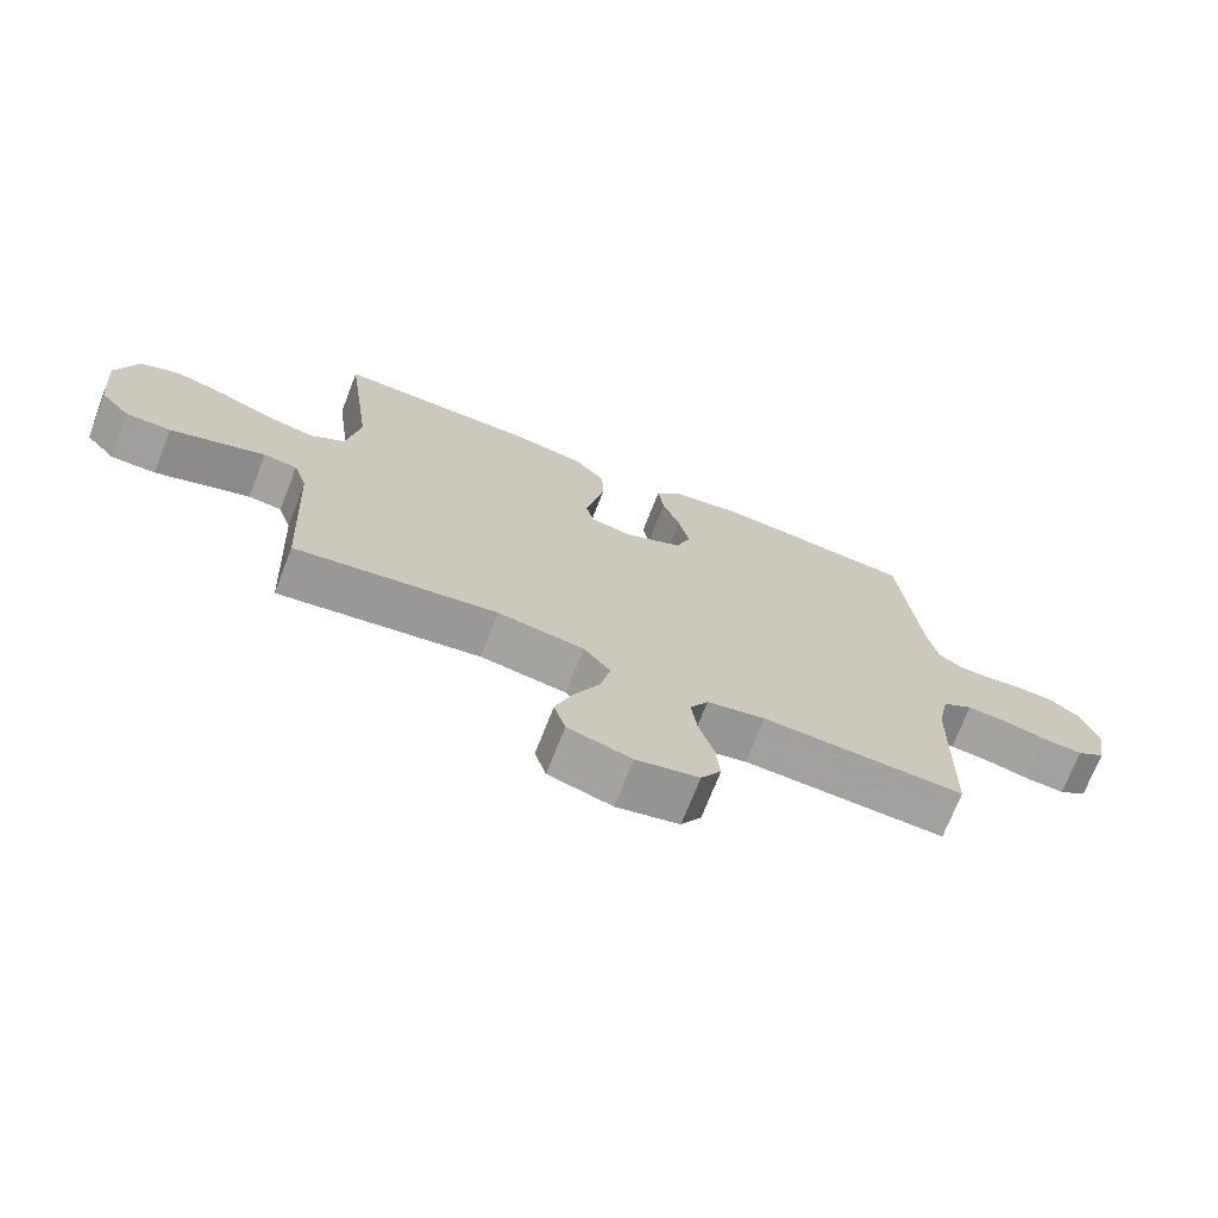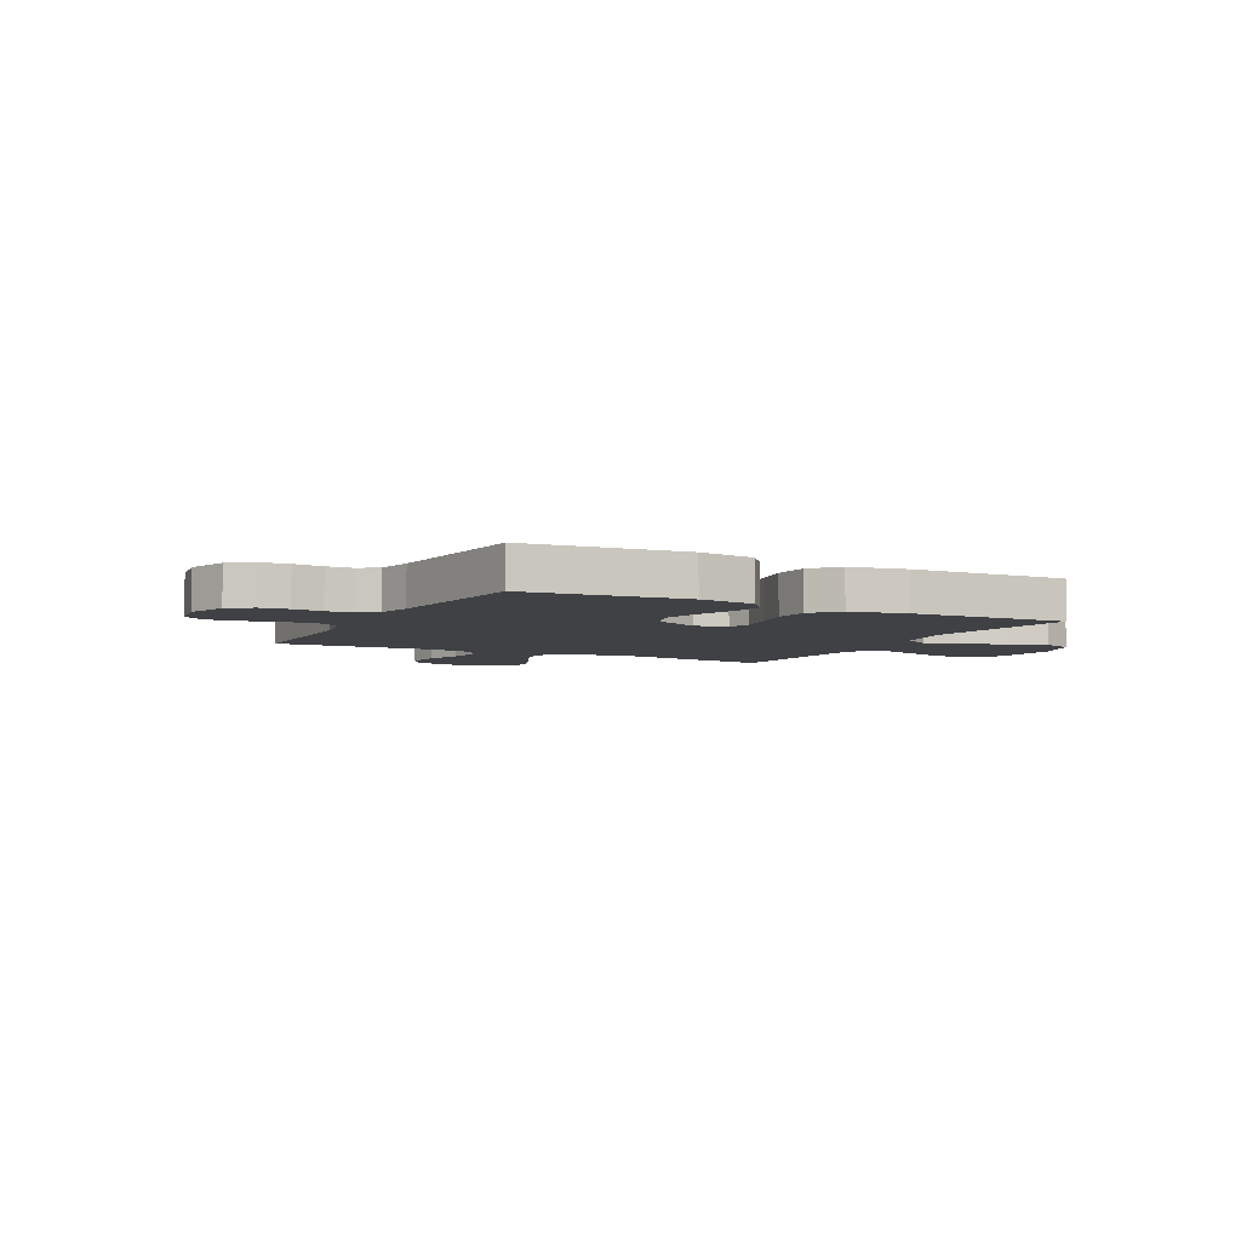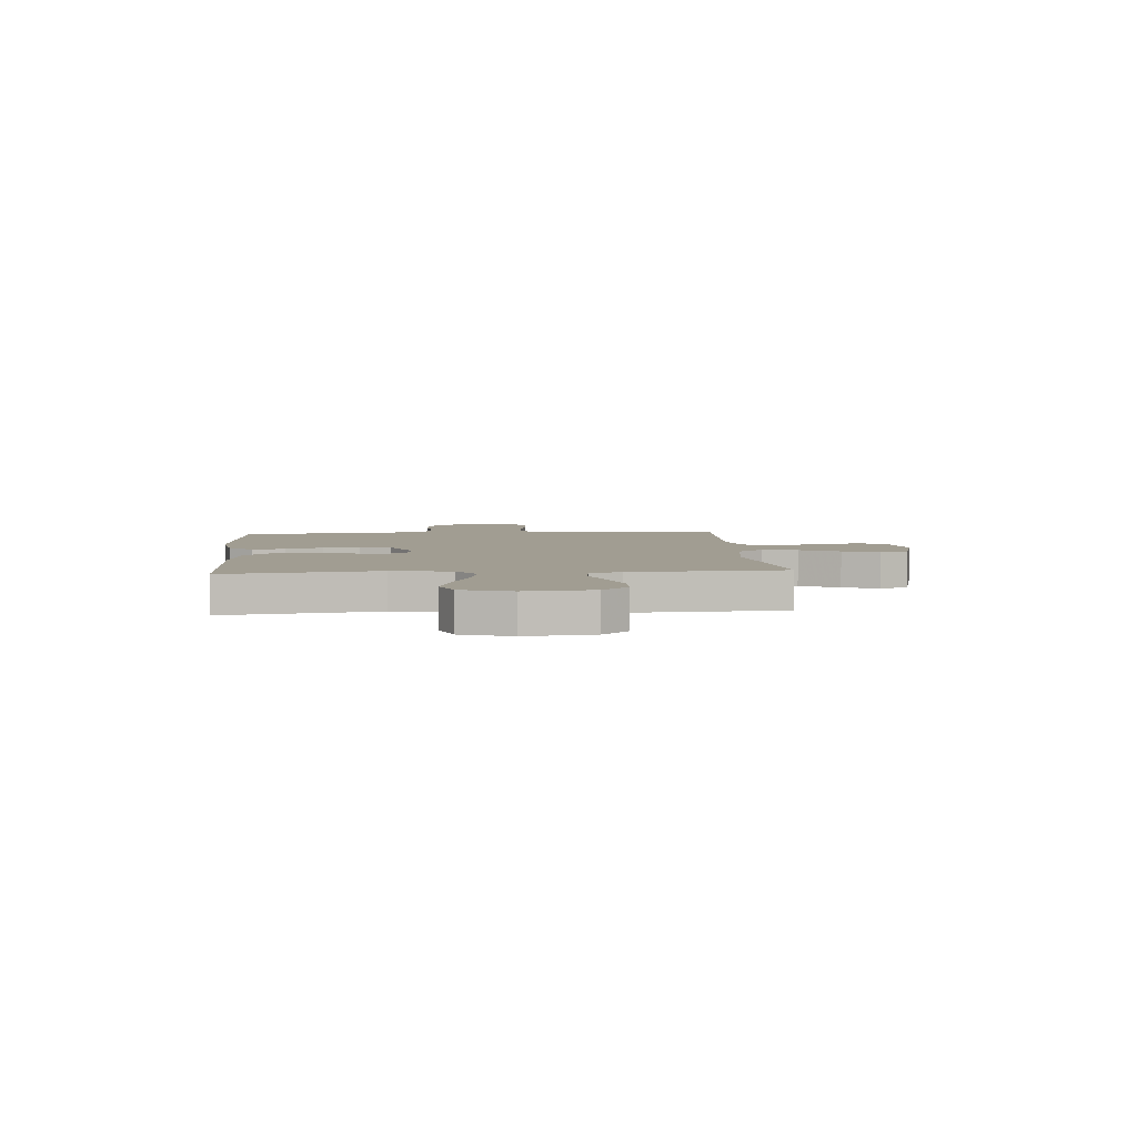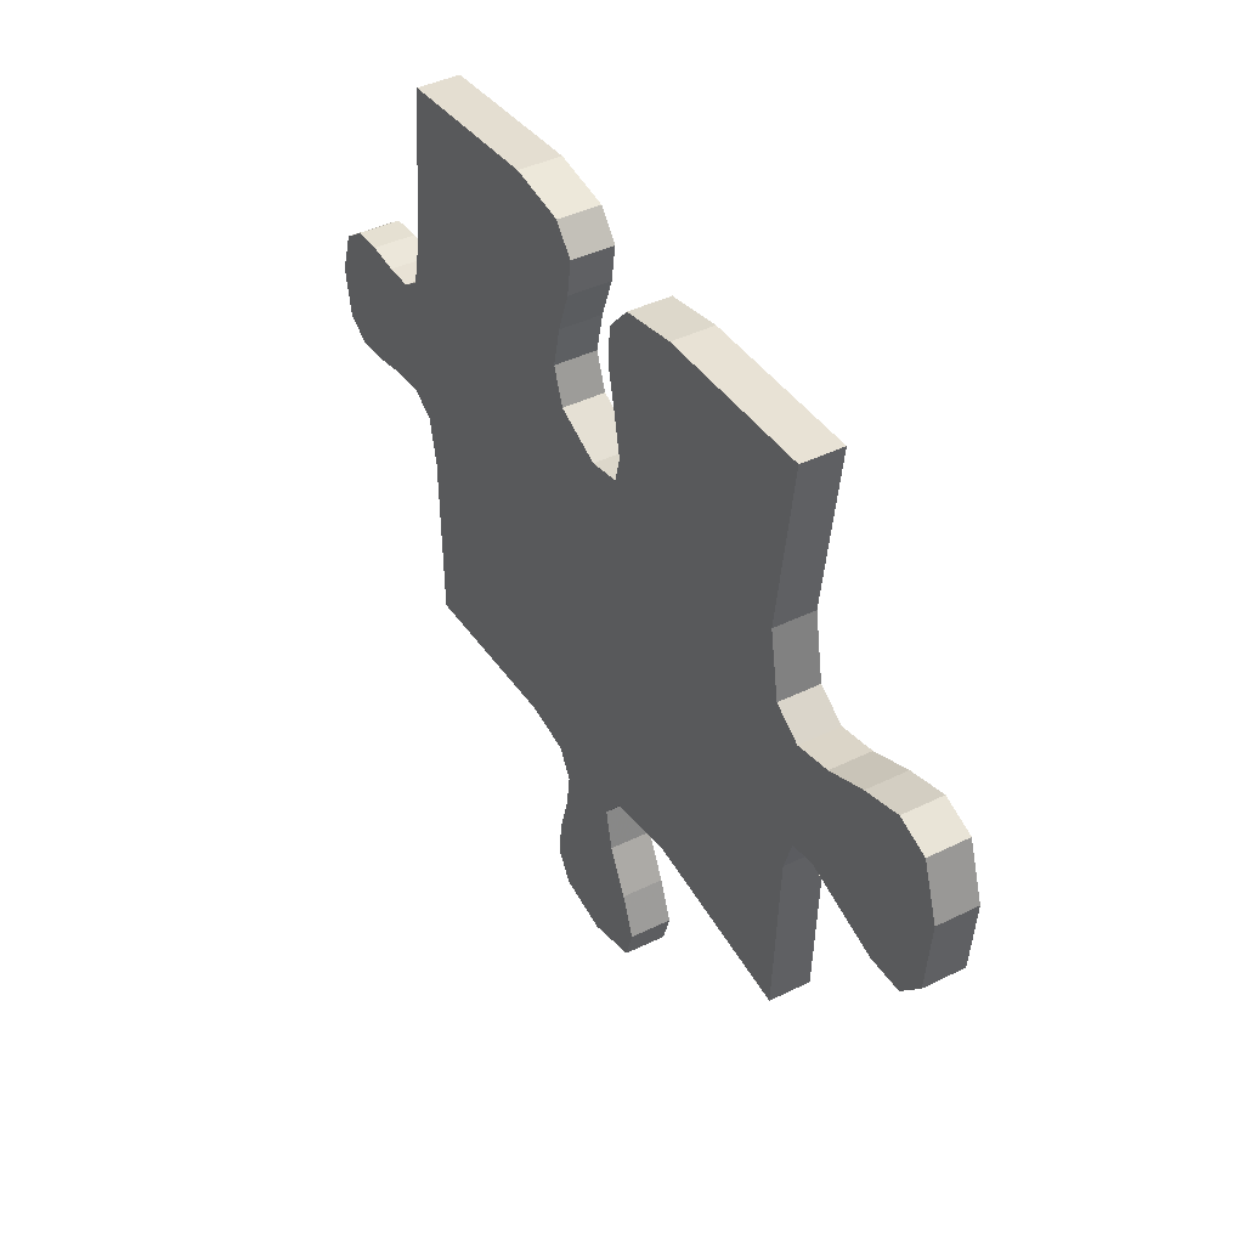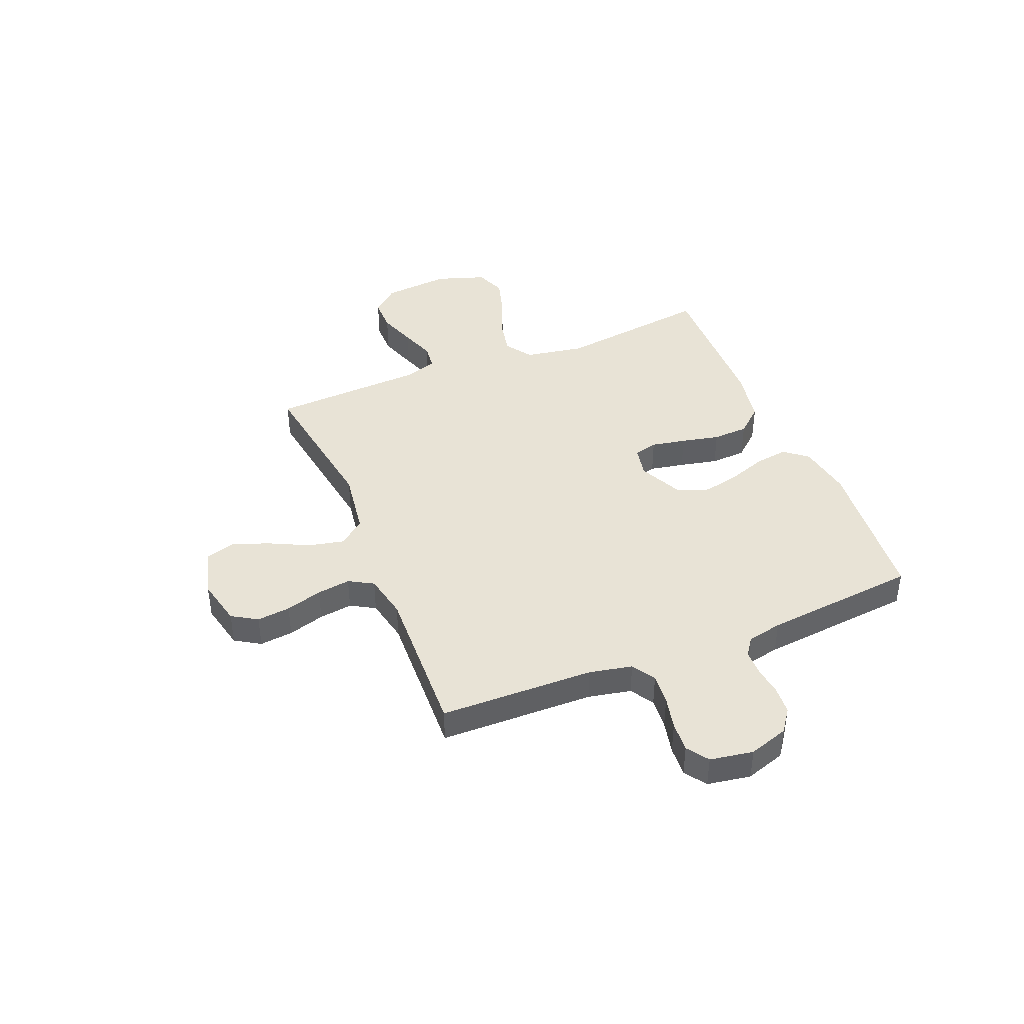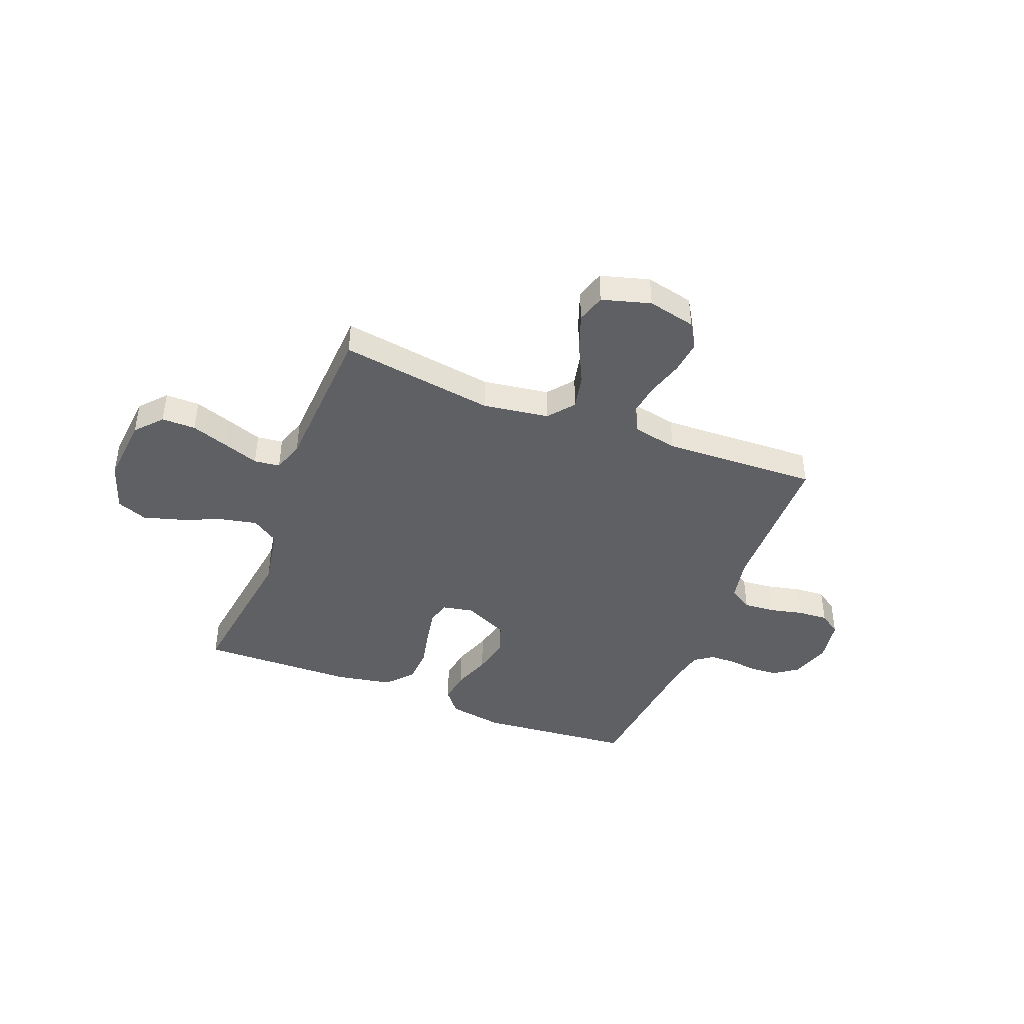
<metadata>
{"format":"obj","ext":"obj","renderer":"f3d","projection":"perspective","resolution":1024,"background":"white","views":[{"elev":-71.4,"azim":158.7,"up":"+Z"},{"elev":-5.4,"azim":-27.4,"up":"+Y"},{"elev":4.8,"azim":85.3,"up":"+Y"},{"elev":42.2,"azim":59.4,"up":"+Z"},{"elev":41.7,"azim":-112.2,"up":"+Y"},{"elev":-42.8,"azim":158.6,"up":"+Y"}]}
</metadata>
<code>
v -0.5 0.07 -0.5
v -0.506 0.07 -0.2
v -0.523 0.07 -0.117
v -0.568 0.07 -0.089
v -0.628 0.07 -0.094
v -0.693 0.07 -0.109
v -0.752 0.07 -0.113
v -0.794 0.07 -0.084
v -0.808 0.07 0
v -0.783 0.07 0.077
v -0.739 0.07 0.109
v -0.685 0.07 0.113
v -0.629 0.07 0.106
v -0.579 0.07 0.107
v -0.544 0.07 0.132
v -0.53 0.07 0.2
v -0.5 0.07 0.5
v -0.2 0.07 0.528
v -0.093 0.07 0.51
v -0.057 0.07 0.465
v -0.066 0.07 0.401
v -0.092 0.07 0.328
v -0.108 0.07 0.256
v -0.086 0.07 0.195
v 0 0.07 0.154
v 0.061 0.07 0.166
v 0.073 0.07 0.212
v 0.06 0.07 0.279
v 0.044 0.07 0.353
v 0.047 0.07 0.422
v 0.092 0.07 0.473
v 0.2 0.07 0.493
v 0.5 0.07 0.5
v 0.46 0.07 0.2
v 0.48 0.07 0.084
v 0.532 0.07 0.049
v 0.603 0.07 0.064
v 0.682 0.07 0.097
v 0.758 0.07 0.119
v 0.817 0.07 0.096
v 0.849 0.07 0
v 0.837 0.07 -0.131
v 0.792 0.07 -0.182
v 0.726 0.07 -0.182
v 0.653 0.07 -0.157
v 0.585 0.07 -0.133
v 0.535 0.07 -0.139
v 0.515 0.07 -0.2
v 0.5 0.07 -0.5
v 0.2 0.07 -0.455
v 0.072 0.07 -0.474
v 0.032 0.07 -0.524
v 0.047 0.07 -0.593
v 0.085 0.07 -0.67
v 0.111 0.07 -0.741
v 0.094 0.07 -0.797
v 0 0.07 -0.824
v -0.093 0.07 -0.803
v -0.123 0.07 -0.754
v -0.116 0.07 -0.689
v -0.095 0.07 -0.618
v -0.086 0.07 -0.553
v -0.113 0.07 -0.506
v -0.2 0.07 -0.488
v -0.5 0 -0.5
v -0.506 0 -0.2
v -0.523 0 -0.117
v -0.568 0 -0.089
v -0.628 0 -0.094
v -0.693 0 -0.109
v -0.752 0 -0.113
v -0.794 0 -0.084
v -0.808 0 0
v -0.783 0 0.077
v -0.739 0 0.109
v -0.685 0 0.113
v -0.629 0 0.106
v -0.579 0 0.107
v -0.544 0 0.132
v -0.53 0 0.2
v -0.5 0 0.5
v -0.2 0 0.528
v -0.093 0 0.51
v -0.057 0 0.465
v -0.066 0 0.401
v -0.092 0 0.328
v -0.108 0 0.256
v -0.086 0 0.195
v 0 0 0.154
v 0.061 0 0.166
v 0.073 0 0.212
v 0.06 0 0.279
v 0.044 0 0.353
v 0.047 0 0.422
v 0.092 0 0.473
v 0.2 0 0.493
v 0.5 0 0.5
v 0.46 0 0.2
v 0.48 0 0.084
v 0.532 0 0.049
v 0.603 0 0.064
v 0.682 0 0.097
v 0.758 0 0.119
v 0.817 0 0.096
v 0.849 0 0
v 0.837 0 -0.131
v 0.792 0 -0.182
v 0.726 0 -0.182
v 0.653 0 -0.157
v 0.585 0 -0.133
v 0.535 0 -0.139
v 0.515 0 -0.2
v 0.5 0 -0.5
v 0.2 0 -0.455
v 0.072 0 -0.474
v 0.032 0 -0.524
v 0.047 0 -0.593
v 0.085 0 -0.67
v 0.111 0 -0.741
v 0.094 0 -0.797
v 0 0 -0.824
v -0.093 0 -0.803
v -0.123 0 -0.754
v -0.116 0 -0.689
v -0.095 0 -0.618
v -0.086 0 -0.553
v -0.113 0 -0.506
v -0.2 0 -0.488
f 59 60 61
f 58 59 61
f 57 58 61
f 56 57 61
f 55 56 61
f 54 55 61
f 53 54 61
f 52 53 61 62
f 51 52 62 63
f 48 49 50
f 47 48 50 51
f 44 45 46
f 43 44 46
f 42 43 46
f 41 42 46
f 40 41 46
f 39 40 46
f 38 39 46
f 37 38 46
f 36 37 46 47
f 51 63 64
f 47 51 64
f 36 47 64
f 35 36 64
f 32 33 34
f 31 32 34
f 30 31 34
f 29 30 34
f 28 29 34
f 20 21 22
f 19 20 22
f 18 19 22
f 17 18 22
f 16 17 22
f 15 16 22 23
f 14 15 23 24
f 11 12 13
f 10 11 13
f 9 10 13
f 8 9 13
f 7 8 13
f 6 7 13
f 5 6 13
f 4 5 13 14
f 14 24 25
f 4 14 25
f 3 4 25
f 64 1 2
f 3 25 26
f 2 3 26
f 64 2 26
f 35 64 26
f 27 28 34 35
f 26 27 35
f 125 124 123
f 125 123 122
f 125 122 121
f 125 121 120
f 125 120 119
f 125 119 118
f 125 118 117
f 126 125 117 116
f 127 126 116 115
f 114 113 112
f 115 114 112 111
f 110 109 108
f 110 108 107
f 110 107 106
f 110 106 105
f 110 105 104
f 110 104 103
f 110 103 102
f 110 102 101
f 111 110 101 100
f 128 127 115
f 128 115 111
f 128 111 100
f 128 100 99
f 98 97 96
f 98 96 95
f 98 95 94
f 98 94 93
f 98 93 92
f 86 85 84
f 86 84 83
f 86 83 82
f 86 82 81
f 86 81 80
f 87 86 80 79
f 88 87 79 78
f 77 76 75
f 77 75 74
f 77 74 73
f 77 73 72
f 77 72 71
f 77 71 70
f 77 70 69
f 78 77 69 68
f 89 88 78
f 89 78 68
f 89 68 67
f 66 65 128
f 90 89 67
f 90 67 66
f 90 66 128
f 90 128 99
f 99 98 92 91
f 99 91 90
f 1 65 66 2
f 2 66 67 3
f 3 67 68 4
f 4 68 69 5
f 5 69 70 6
f 6 70 71 7
f 7 71 72 8
f 8 72 73 9
f 9 73 74 10
f 10 74 75 11
f 11 75 76 12
f 12 76 77 13
f 13 77 78 14
f 14 78 79 15
f 15 79 80 16
f 16 80 81 17
f 17 81 82 18
f 18 82 83 19
f 19 83 84 20
f 20 84 85 21
f 21 85 86 22
f 22 86 87 23
f 23 87 88 24
f 24 88 89 25
f 25 89 90 26
f 26 90 91 27
f 27 91 92 28
f 28 92 93 29
f 29 93 94 30
f 30 94 95 31
f 31 95 96 32
f 32 96 97 33
f 33 97 98 34
f 34 98 99 35
f 35 99 100 36
f 36 100 101 37
f 37 101 102 38
f 38 102 103 39
f 39 103 104 40
f 40 104 105 41
f 41 105 106 42
f 42 106 107 43
f 43 107 108 44
f 44 108 109 45
f 45 109 110 46
f 46 110 111 47
f 47 111 112 48
f 48 112 113 49
f 49 113 114 50
f 50 114 115 51
f 51 115 116 52
f 52 116 117 53
f 53 117 118 54
f 54 118 119 55
f 55 119 120 56
f 56 120 121 57
f 57 121 122 58
f 58 122 123 59
f 59 123 124 60
f 60 124 125 61
f 61 125 126 62
f 62 126 127 63
f 63 127 128 64
f 64 128 65 1

</code>
